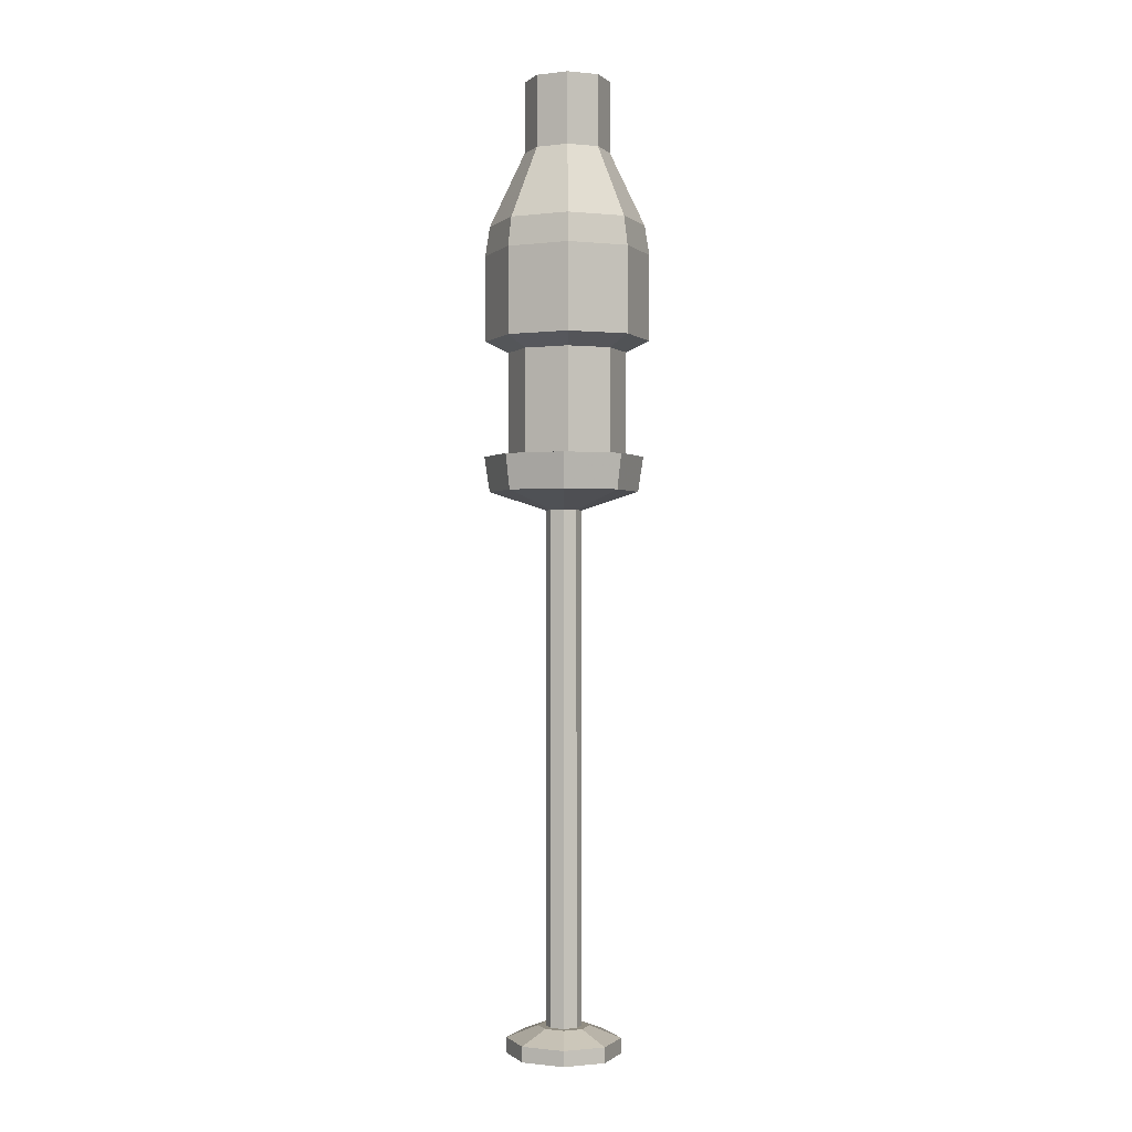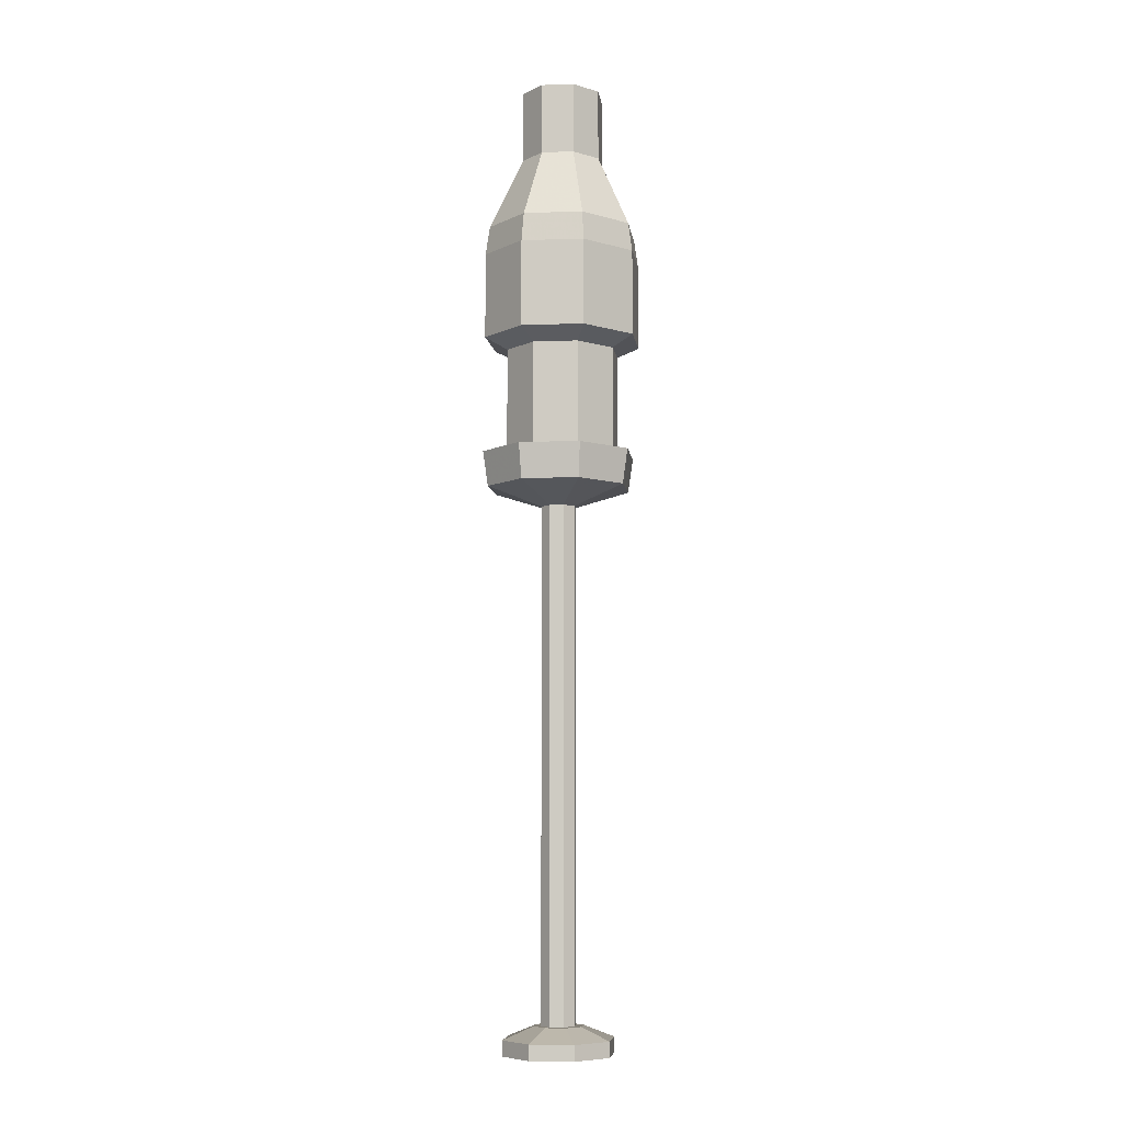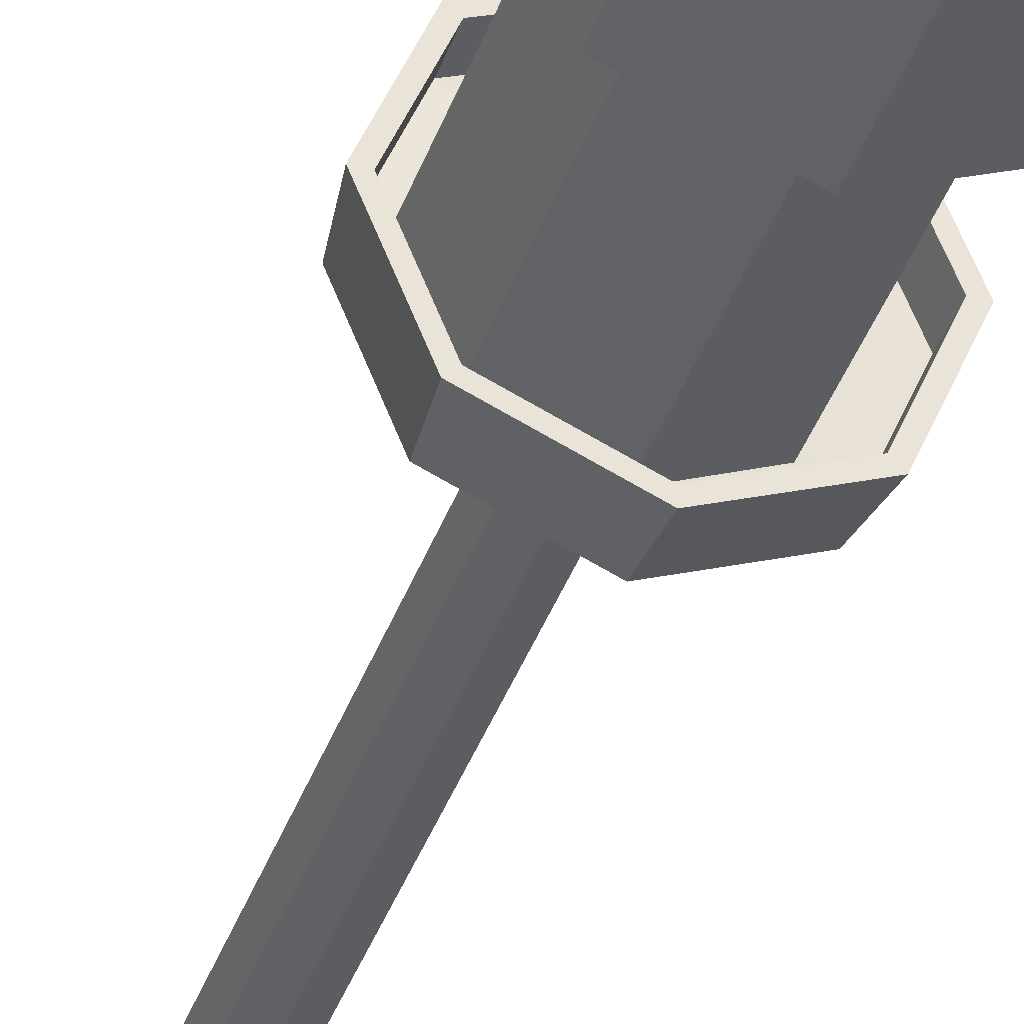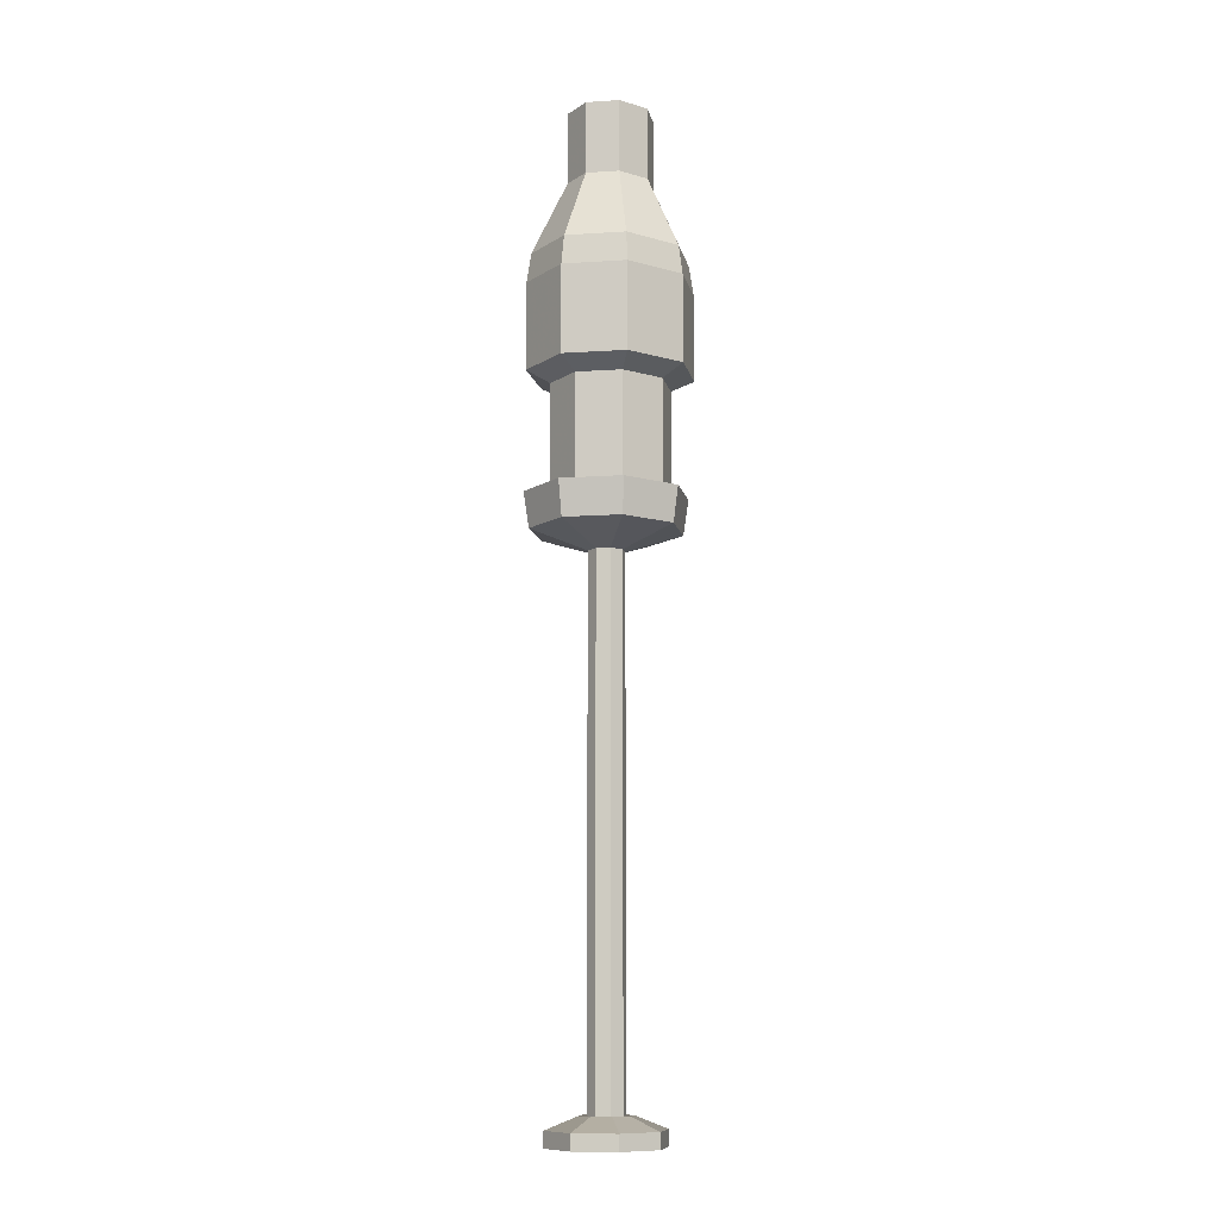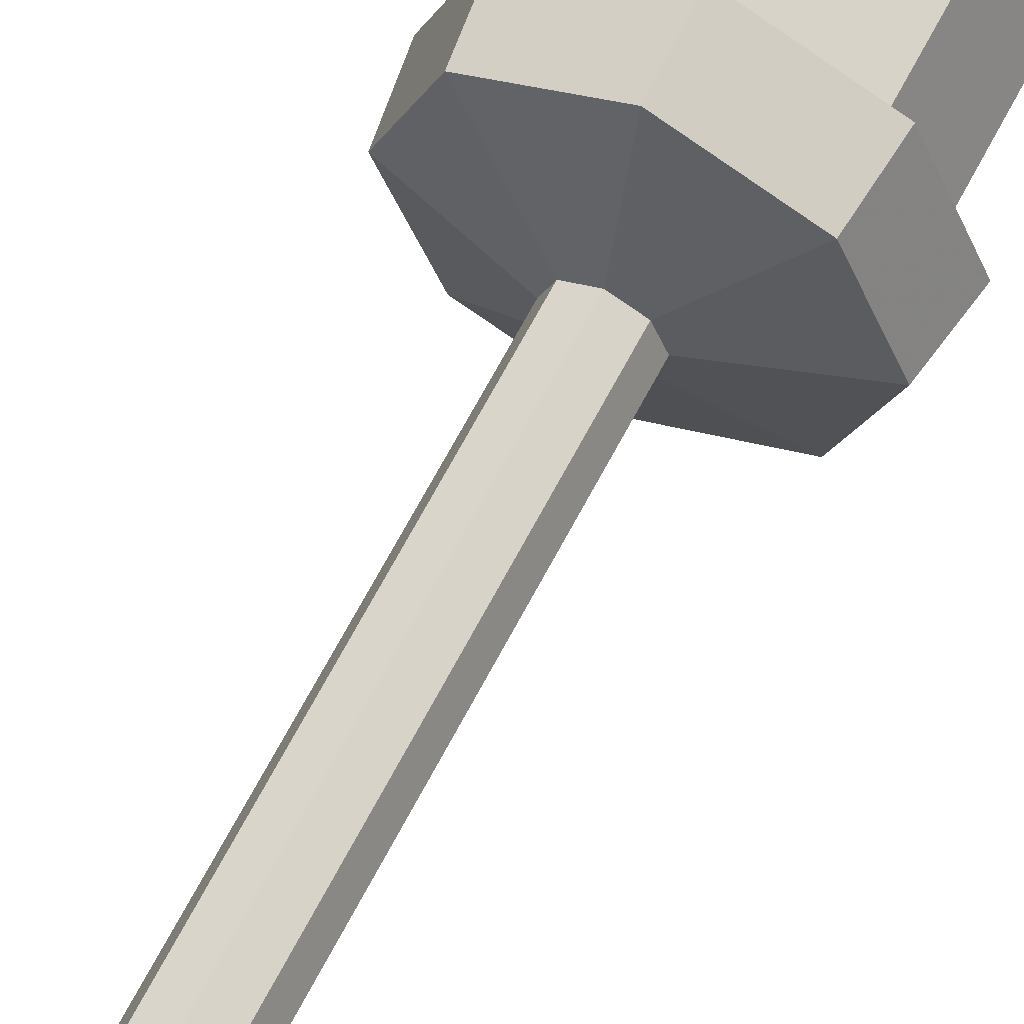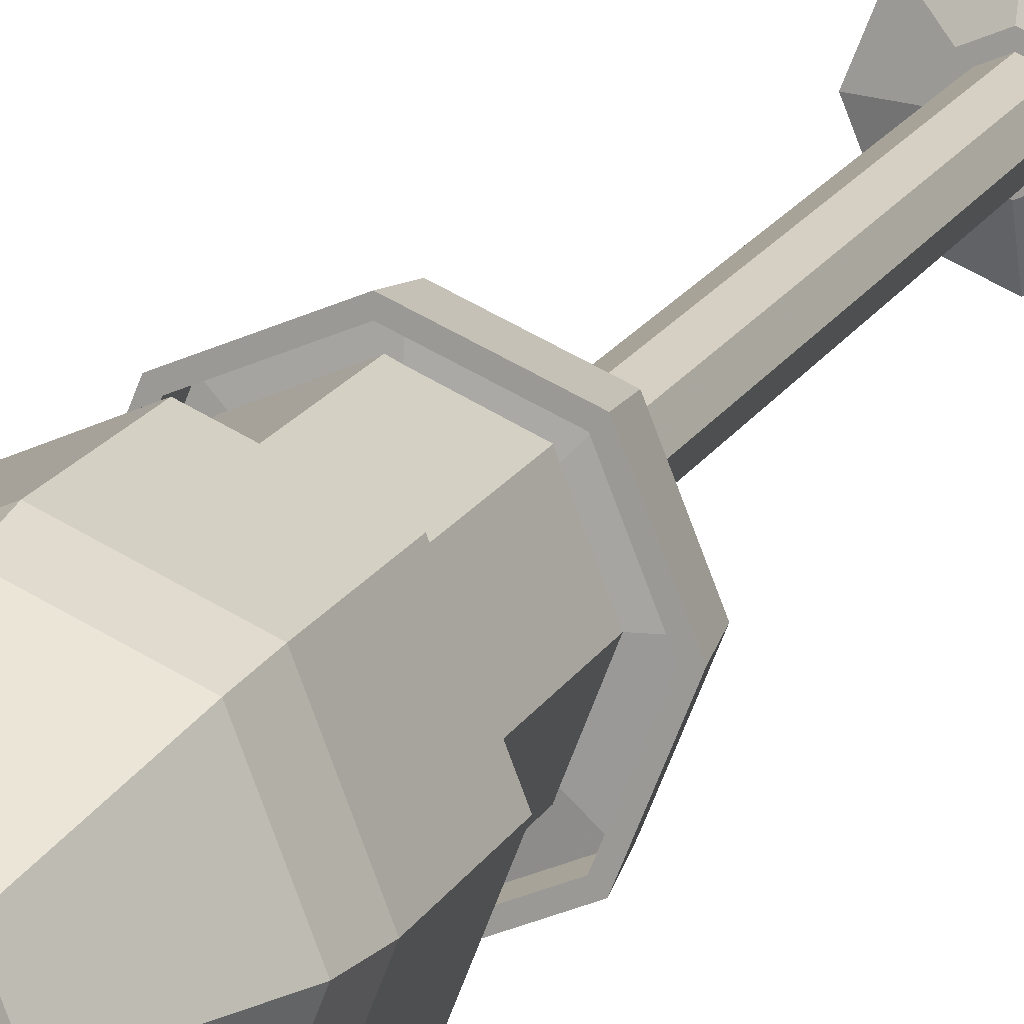
<metadata>
{"format":"obj","ext":"obj","renderer":"f3d","projection":"perspective","resolution":1024,"background":"white","views":[{"elev":-0.6,"azim":-44.0,"up":"+Y"},{"elev":-7.4,"azim":29.1,"up":"+Y"},{"elev":-38.4,"azim":161.9,"up":"+Z"},{"elev":-10.6,"azim":32.9,"up":"+Y"},{"elev":61.4,"azim":26.6,"up":"+Z"},{"elev":15.5,"azim":-161.8,"up":"+Z"}]}
</metadata>
<code>
o candle_336x15
v -0 1.371 -0.06613
v 0.04559 1.371 -0.04676
v 0.06447 1.371 -0
v 0.04559 1.371 0.04676
v -0 1.371 0.06613
v -0.04559 1.371 0.04676
v -0.06447 1.371 -0
v -0.04559 1.371 -0.04676
v -0 1.359 -0.1745
v 0.1203 1.359 -0.1234
v 0.1701 1.359 -0
v 0.1203 1.359 0.1234
v -0 1.359 0.1745
v -0.1203 1.359 0.1234
v -0.1701 1.359 -0
v -0.1203 1.359 -0.1234
v -0 1.412 -0.1745
v 0.1203 1.412 -0.1234
v 0.1701 1.412 -0
v 0.1203 1.412 0.1234
v -0 1.412 0.1745
v -0.1203 1.412 0.1234
v -0.1701 1.412 -0
v -0.1203 1.412 -0.1234
v -0 1.412 -0.1911
v 0.1317 1.412 -0.1351
v 0.1863 1.412 -0
v 0.1317 1.412 0.1351
v -0 1.412 0.1911
v -0.1317 1.412 0.1351
v -0.1863 1.412 -0
v -0.1317 1.412 -0.1351
v -0 1.328 -0.1784
v 0.123 1.328 -0.1262
v 0.174 1.328 -0
v 0.123 1.328 0.1262
v -0 1.328 0.1784
v -0.123 1.328 0.1262
v -0.174 1.328 -0
v -0.123 1.328 -0.1262
v -0 1.285 -0.0433
v 0.02985 1.285 -0.03061
v 0.04221 1.285 -0
v 0.02985 1.285 0.03061
v -0 1.285 0.0433
v -0.02985 1.285 0.03061
v -0.04221 1.285 -0
v -0.02985 1.285 -0.03061
v -0 0.06614 -0.0433
v 0.02985 0.06614 -0.03061
v 0.04221 0.06614 -0
v 0.02985 0.06614 0.03061
v -0 0.06614 0.0433
v -0.02985 0.06614 0.03061
v -0.04221 0.06614 -0
v -0.02985 0.06614 -0.03061
v -0 0.06614 -0.06175
v 0.04256 0.06614 -0.04366
v 0.0602 0.06614 -0
v 0.04256 0.06614 0.04366
v -0 0.06614 0.06175
v -0.04256 0.06614 0.04366
v -0.0602 0.06614 -0
v -0.04256 0.06614 -0.04366
v -0 0.03688 -0.1373
v 0.09467 0.03688 -0.09711
v 0.1339 0.03688 -0
v 0.09467 0.03688 0.09711
v -0 0.03688 0.1373
v -0.09467 0.03688 0.09711
v -0.1339 0.03688 -0
v -0.09467 0.03688 -0.09711
v -0 0.000303 -0.1373
v 0.09467 0.000303 -0.09711
v 0.1339 0.000303 -0
v 0.09467 0.000303 0.09711
v -0 0.000303 0.1373
v -0.09467 0.000303 0.09711
v -0.1339 0.000303 -0
v -0.09467 0.000303 -0.09711
v 0.01125 1.335 -0.1436
v 0.01125 1.661 -0.1436
v 0.1074 1.335 -0.1016
v 0.1074 1.661 -0.1016
v 0.1473 1.335 -0.000101
v 0.1473 1.661 -0.000101
v 0.1074 1.335 0.1014
v 0.1074 1.661 0.1014
v 0.01125 1.335 0.1434
v 0.01125 1.661 0.1434
v -0.08493 1.335 0.1014
v -0.08493 1.661 0.1014
v -0.1248 1.335 -0.000101
v -0.1248 1.661 -0.000101
v -0.08493 1.335 -0.1016
v -0.08493 1.661 -0.1016
v 0.01125 1.688 -0.2006
v 0.1457 1.688 -0.1419
v 0.2013 1.688 -0.000101
v 0.1457 1.688 0.1417
v 0.01125 1.688 0.2004
v -0.1232 1.688 0.1417
v -0.1788 1.688 -0.000101
v -0.1232 1.688 -0.1419
v 0.01125 1.892 -0.2006
v 0.1457 1.892 -0.1419
v 0.2013 1.892 -0.000101
v 0.1457 1.892 0.1417
v 0.01125 1.892 0.2004
v -0.1232 1.892 0.1417
v -0.1788 1.892 -0.000101
v -0.1232 1.892 -0.1419
v 0.01125 1.961 -0.1897
v 0.1383 1.961 -0.1341
v 0.191 1.961 -0.000101
v 0.1383 1.961 0.1339
v 0.01125 1.961 0.1895
v -0.1158 1.961 0.1339
v -0.1684 1.961 -0.000101
v -0.1158 1.961 -0.1341
v 0.01125 2.136 -0.1043
v 0.08112 2.136 -0.0738
v 0.1101 2.136 -0.000101
v 0.08112 2.136 0.0736
v 0.01125 2.136 0.1041
v -0.05861 2.136 0.0736
v -0.08755 2.136 -0.000101
v -0.05861 2.136 -0.0738
v 0.01125 2.305 -0.1043
v 0.08112 2.305 -0.0738
v 0.1101 2.305 -0.000101
v 0.08112 2.305 0.0736
v 0.01125 2.305 0.1041
v -0.05861 2.305 0.0736
v -0.08755 2.305 -0.000101
v -0.05861 2.305 -0.0738
v 0.01245 1.641 -0.09557
v 0.01245 1.765 -0.09557
v 0.07645 1.641 -0.06761
v 0.07645 1.765 -0.06761
v 0.103 1.641 -0.000101
v 0.103 1.765 -0.000101
v 0.07645 1.641 0.06741
v 0.07645 1.765 0.06741
v 0.01245 1.641 0.09537
v 0.01245 1.765 0.09537
v -0.05155 1.641 0.06741
v -0.05155 1.765 0.06741
v -0.07806 1.641 -0.000101
v -0.07806 1.765 -0.000101
v -0.05155 1.641 -0.06761
v -0.05155 1.765 -0.06761
v 0.01321 1.923 0.03307
v 0.01321 1.766 0.03307
v 0.01321 1.923 -0.02826
v 0.01321 1.766 -0.02826
v 0.04388 1.924 0.002407
v 0.04388 1.767 0.002407
v -0.01745 1.924 0.002407
v -0.01745 1.767 0.002407
f 6 15 14
f 10 17 9
f 5 12 4
f 2 11 10
f 8 15 7
f 5 14 13
f 4 11 3
f 1 10 9
f 1 16 8
f 24 31 23
f 9 24 16
f 15 22 14
f 13 20 12
f 11 18 10
f 16 23 15
f 14 21 13
f 12 19 11
f 27 34 26
f 21 30 29
f 20 27 19
f 17 26 25
f 17 32 24
f 22 31 30
f 21 28 20
f 18 27 26
f 40 41 48
f 31 40 39
f 30 37 29
f 27 36 35
f 26 33 25
f 32 33 40
f 31 38 30
f 28 37 36
f 44 51 43
f 39 46 38
f 36 45 44
f 35 42 34
f 39 48 47
f 38 45 37
f 35 44 43
f 34 41 33
f 56 63 55
f 42 49 41
f 48 49 56
f 47 54 46
f 44 53 52
f 43 50 42
f 47 56 55
f 46 53 45
f 61 68 60
f 53 62 61
f 52 59 51
f 49 58 57
f 49 64 56
f 54 63 62
f 53 60 52
f 50 59 58
f 65 80 72
f 58 67 66
f 64 71 63
f 61 70 69
f 60 67 59
f 57 66 65
f 57 72 64
f 62 71 70
f 78 79 76
f 71 78 70
f 69 76 68
f 67 74 66
f 72 79 71
f 70 77 69
f 68 75 67
f 66 73 65
f 82 83 81
f 84 85 83
f 86 87 85
f 88 89 87
f 90 91 89
f 92 93 91
f 84 99 86
f 94 95 93
f 96 81 95
f 91 93 87
f 100 109 101
f 90 102 92
f 82 104 97
f 82 98 84
f 88 99 100
f 92 103 94
f 90 100 101
f 96 103 104
f 112 113 105
f 98 107 99
f 103 112 104
f 101 110 102
f 99 108 100
f 97 106 98
f 104 105 97
f 102 111 103
f 118 125 126
f 111 118 119
f 108 117 109
f 107 114 115
f 111 120 112
f 110 117 118
f 107 116 108
f 106 113 114
f 127 136 128
f 115 124 116
f 114 121 122
f 120 121 113
f 119 126 127
f 116 125 117
f 115 122 123
f 119 128 120
f 131 134 132
f 125 134 126
f 123 132 124
f 121 130 122
f 121 136 129
f 126 135 127
f 124 133 125
f 122 131 123
f 138 139 137
f 140 141 139
f 142 143 141
f 144 145 143
f 146 147 145
f 148 149 147
f 144 142 150
f 150 151 149
f 152 137 151
f 147 149 143
f 154 155 153
f 158 159 157
f 6 7 15
f 10 18 17
f 5 13 12
f 2 3 11
f 8 16 15
f 5 6 14
f 4 12 11
f 1 2 10
f 1 9 16
f 24 32 31
f 9 17 24
f 15 23 22
f 13 21 20
f 11 19 18
f 16 24 23
f 14 22 21
f 12 20 19
f 27 35 34
f 21 22 30
f 20 28 27
f 17 18 26
f 17 25 32
f 22 23 31
f 21 29 28
f 18 19 27
f 40 33 41
f 31 32 40
f 30 38 37
f 27 28 36
f 26 34 33
f 32 25 33
f 31 39 38
f 28 29 37
f 44 52 51
f 39 47 46
f 36 37 45
f 35 43 42
f 39 40 48
f 38 46 45
f 35 36 44
f 34 42 41
f 56 64 63
f 42 50 49
f 48 41 49
f 47 55 54
f 44 45 53
f 43 51 50
f 47 48 56
f 46 54 53
f 61 69 68
f 53 54 62
f 52 60 59
f 49 50 58
f 49 57 64
f 54 55 63
f 53 61 60
f 50 51 59
f 65 73 80
f 58 59 67
f 64 72 71
f 61 62 70
f 60 68 67
f 57 58 66
f 57 65 72
f 62 63 71
f 80 73 74
f 74 75 80
f 75 76 79
f 80 75 79
f 76 77 78
f 71 79 78
f 69 77 76
f 67 75 74
f 72 80 79
f 70 78 77
f 68 76 75
f 66 74 73
f 82 84 83
f 84 86 85
f 86 88 87
f 88 90 89
f 90 92 91
f 92 94 93
f 84 98 99
f 94 96 95
f 96 82 81
f 95 81 83
f 83 85 95
f 85 87 93
f 95 85 93
f 87 89 91
f 100 108 109
f 90 101 102
f 82 96 104
f 82 97 98
f 88 86 99
f 92 102 103
f 90 88 100
f 96 94 103
f 112 120 113
f 98 106 107
f 103 111 112
f 101 109 110
f 99 107 108
f 97 105 106
f 104 112 105
f 102 110 111
f 118 117 125
f 111 110 118
f 108 116 117
f 107 106 114
f 111 119 120
f 110 109 117
f 107 115 116
f 106 105 113
f 127 135 136
f 115 123 124
f 114 113 121
f 120 128 121
f 119 118 126
f 116 124 125
f 115 114 122
f 119 127 128
f 131 130 136
f 130 129 136
f 136 135 131
f 135 134 131
f 134 133 132
f 125 133 134
f 123 131 132
f 121 129 130
f 121 128 136
f 126 134 135
f 124 132 133
f 122 130 131
f 138 140 139
f 140 142 141
f 142 144 143
f 144 146 145
f 146 148 147
f 148 150 149
f 142 140 150
f 140 138 152
f 150 140 152
f 150 148 144
f 148 146 144
f 150 152 151
f 152 138 137
f 151 137 139
f 139 141 151
f 141 143 149
f 151 141 149
f 143 145 147
f 154 156 155
f 158 160 159

</code>
